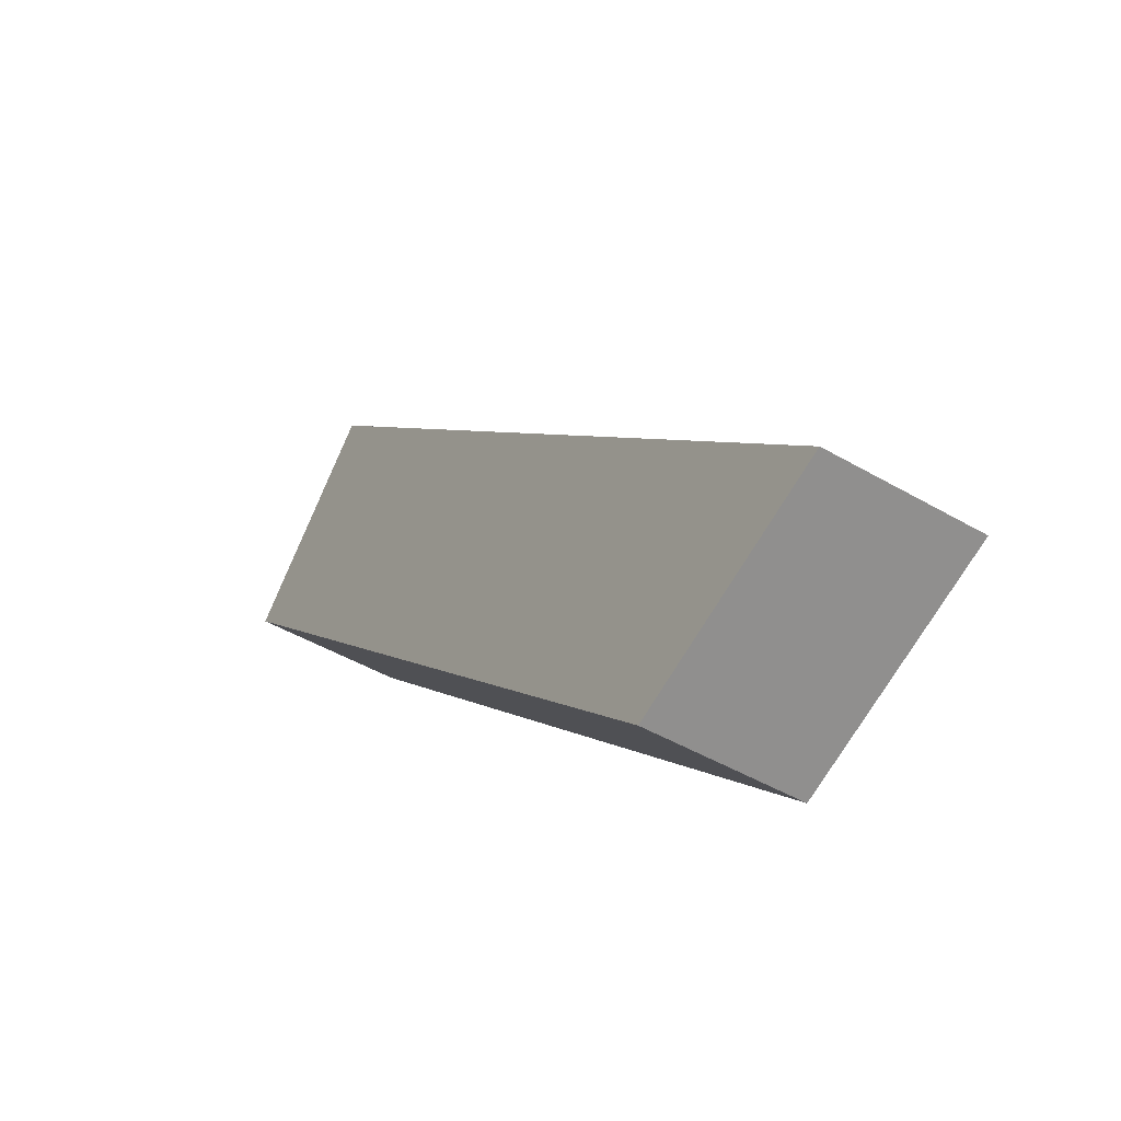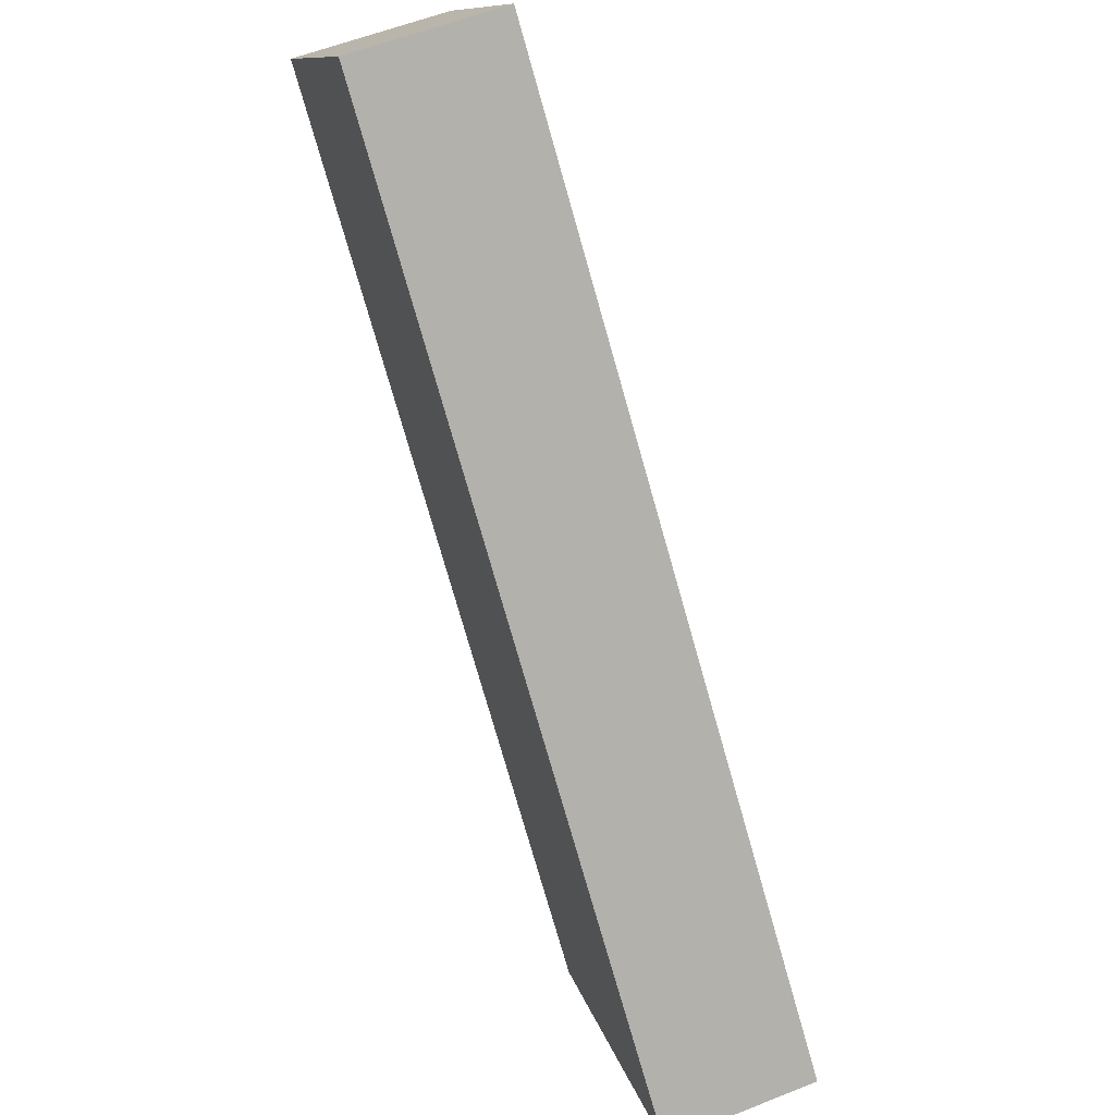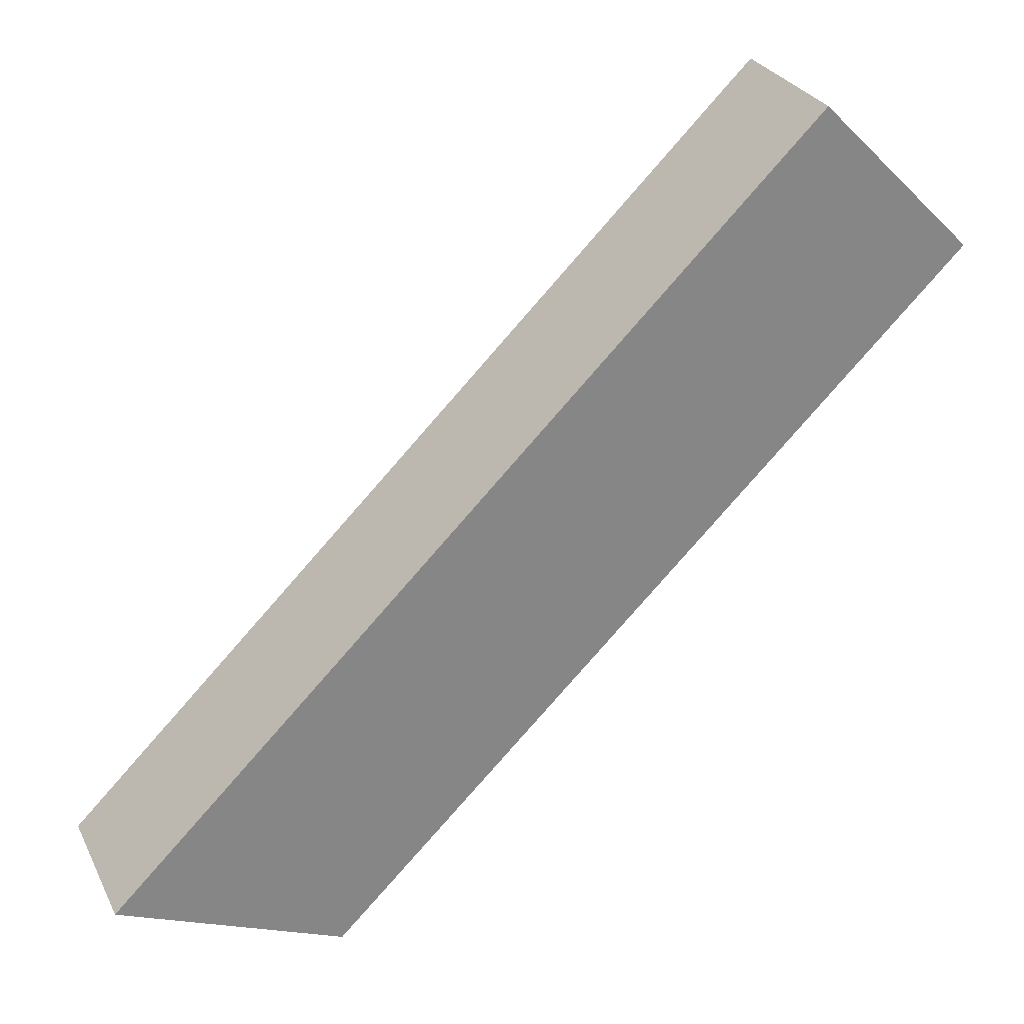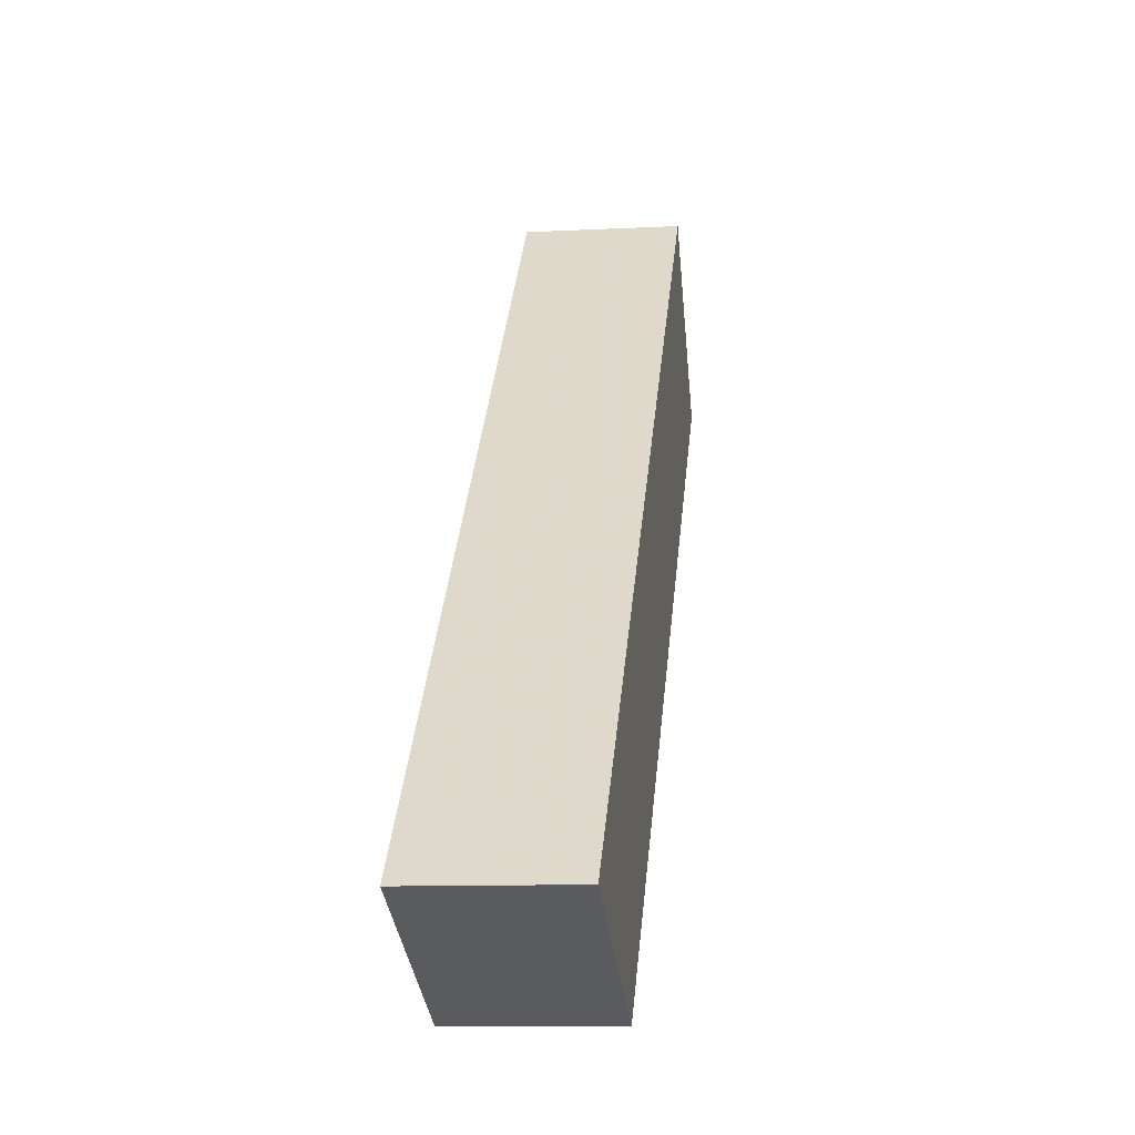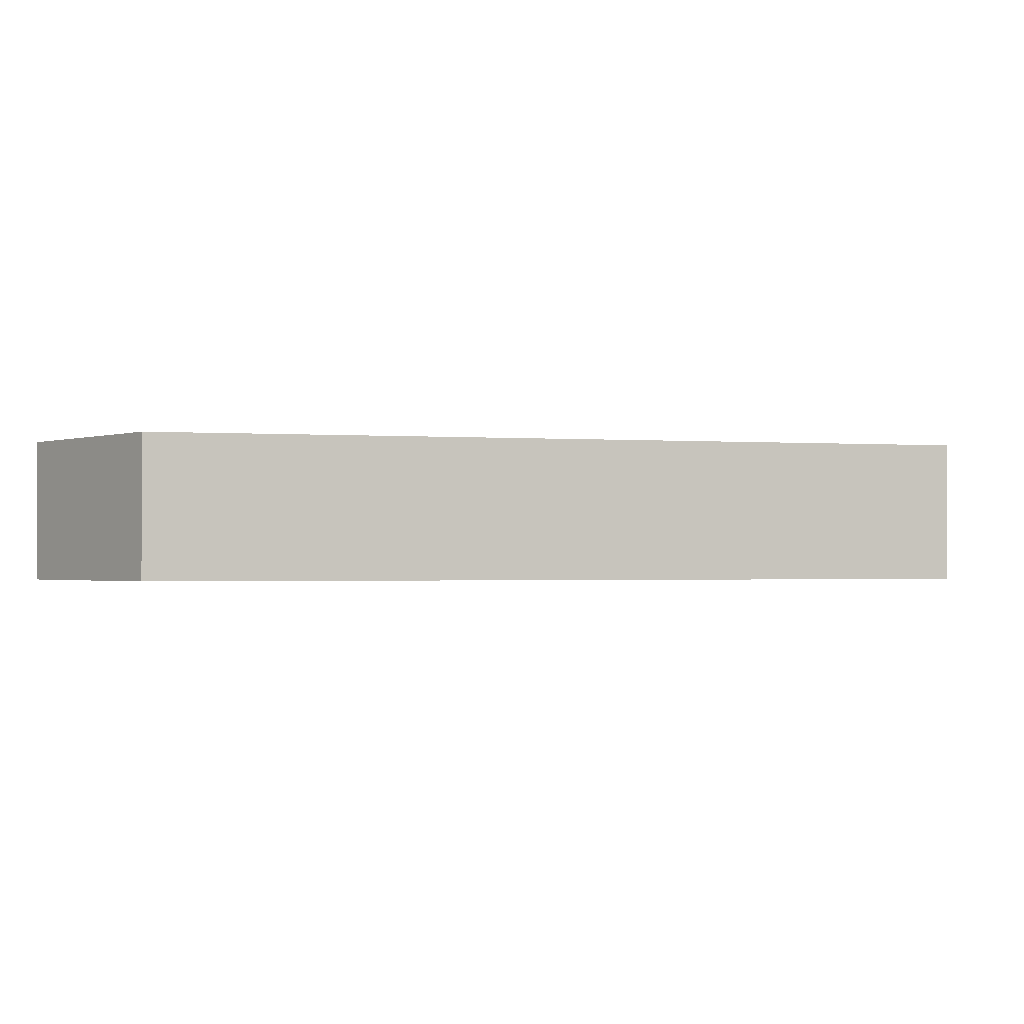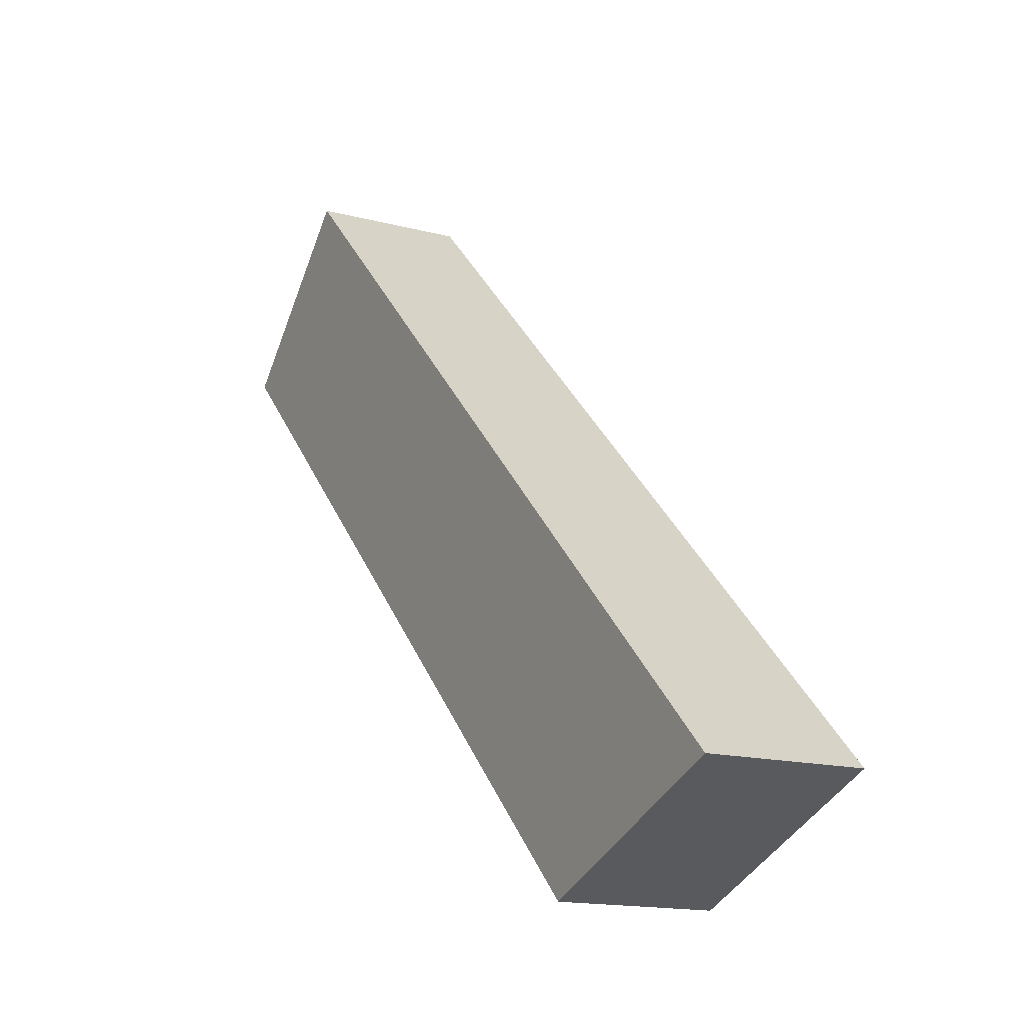
<metadata>
{"format":"obj","ext":"obj","renderer":"f3d","projection":"perspective","resolution":1024,"background":"white","views":[{"elev":-46.0,"azim":56.1,"up":"+Z"},{"elev":57.7,"azim":67.5,"up":"+Z"},{"elev":28.3,"azim":157.8,"up":"+Z"},{"elev":-10.6,"azim":97.2,"up":"+Z"},{"elev":-1.3,"azim":-151.5,"up":"+Y"},{"elev":-15.2,"azim":60.5,"up":"+Z"}]}
</metadata>
<code>
v 2.624 -0.117 -4.21
v 2.887 -0.117 -4.469
v 2.805 -0.117 -4.503
v 2.565 -0.117 -4.268
v 2.624 -0.1733 -4.21
v 2.565 -0.1733 -4.268
v 2.805 -0.1733 -4.503
v 2.887 -0.1733 -4.469
v 2.565 -0.1733 -4.268
v 2.624 -0.1733 -4.21
v 2.624 -0.117 -4.21
v 2.565 -0.117 -4.268
v 2.805 -0.1733 -4.503
v 2.565 -0.1733 -4.268
v 2.565 -0.117 -4.268
v 2.805 -0.117 -4.503
v 2.887 -0.1733 -4.469
v 2.805 -0.1733 -4.503
v 2.805 -0.117 -4.503
v 2.887 -0.117 -4.469
v 2.624 -0.1733 -4.21
v 2.887 -0.1733 -4.469
v 2.887 -0.117 -4.469
v 2.624 -0.117 -4.21
f 1 2 3
f 1 3 4
f 5 6 7
f 5 7 8
f 9 10 11
f 9 11 12
f 13 14 15
f 13 15 16
f 17 18 19
f 17 19 20
f 21 22 23
f 21 23 24

</code>
